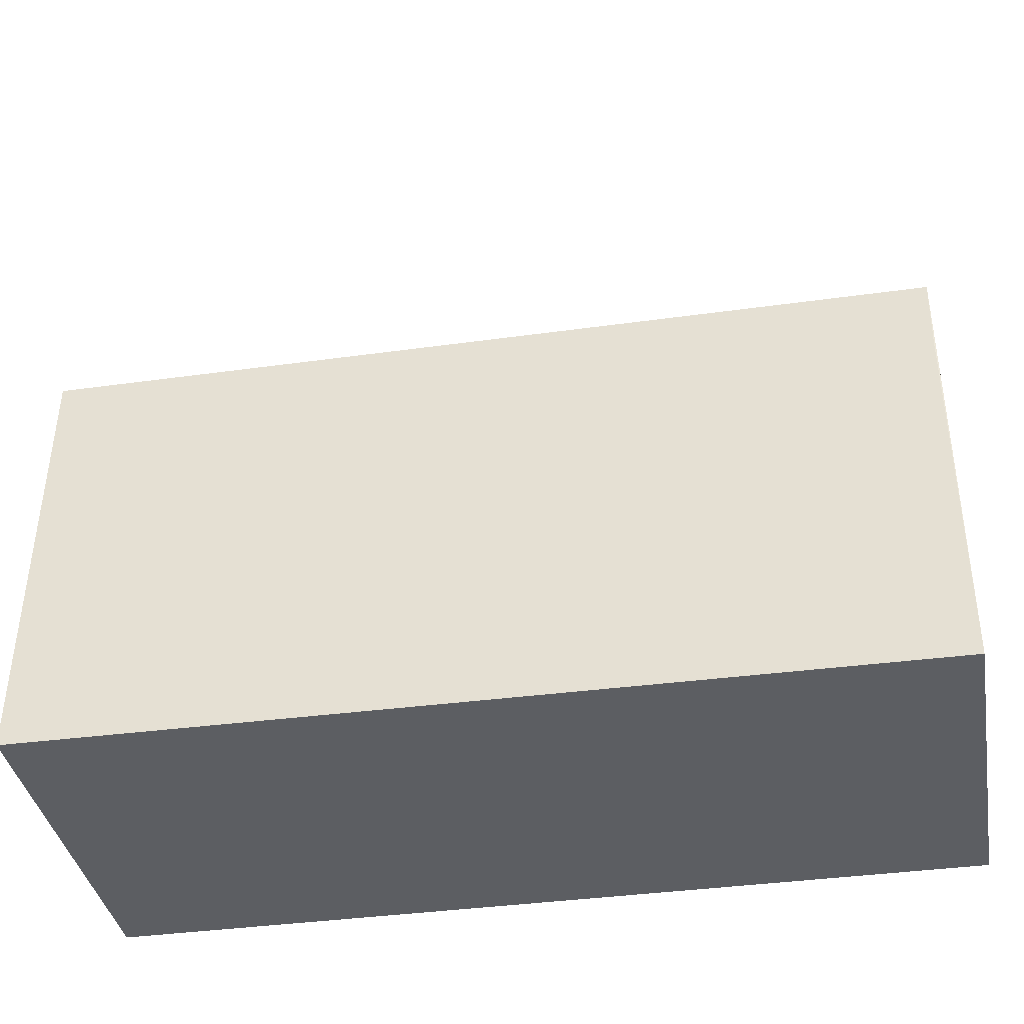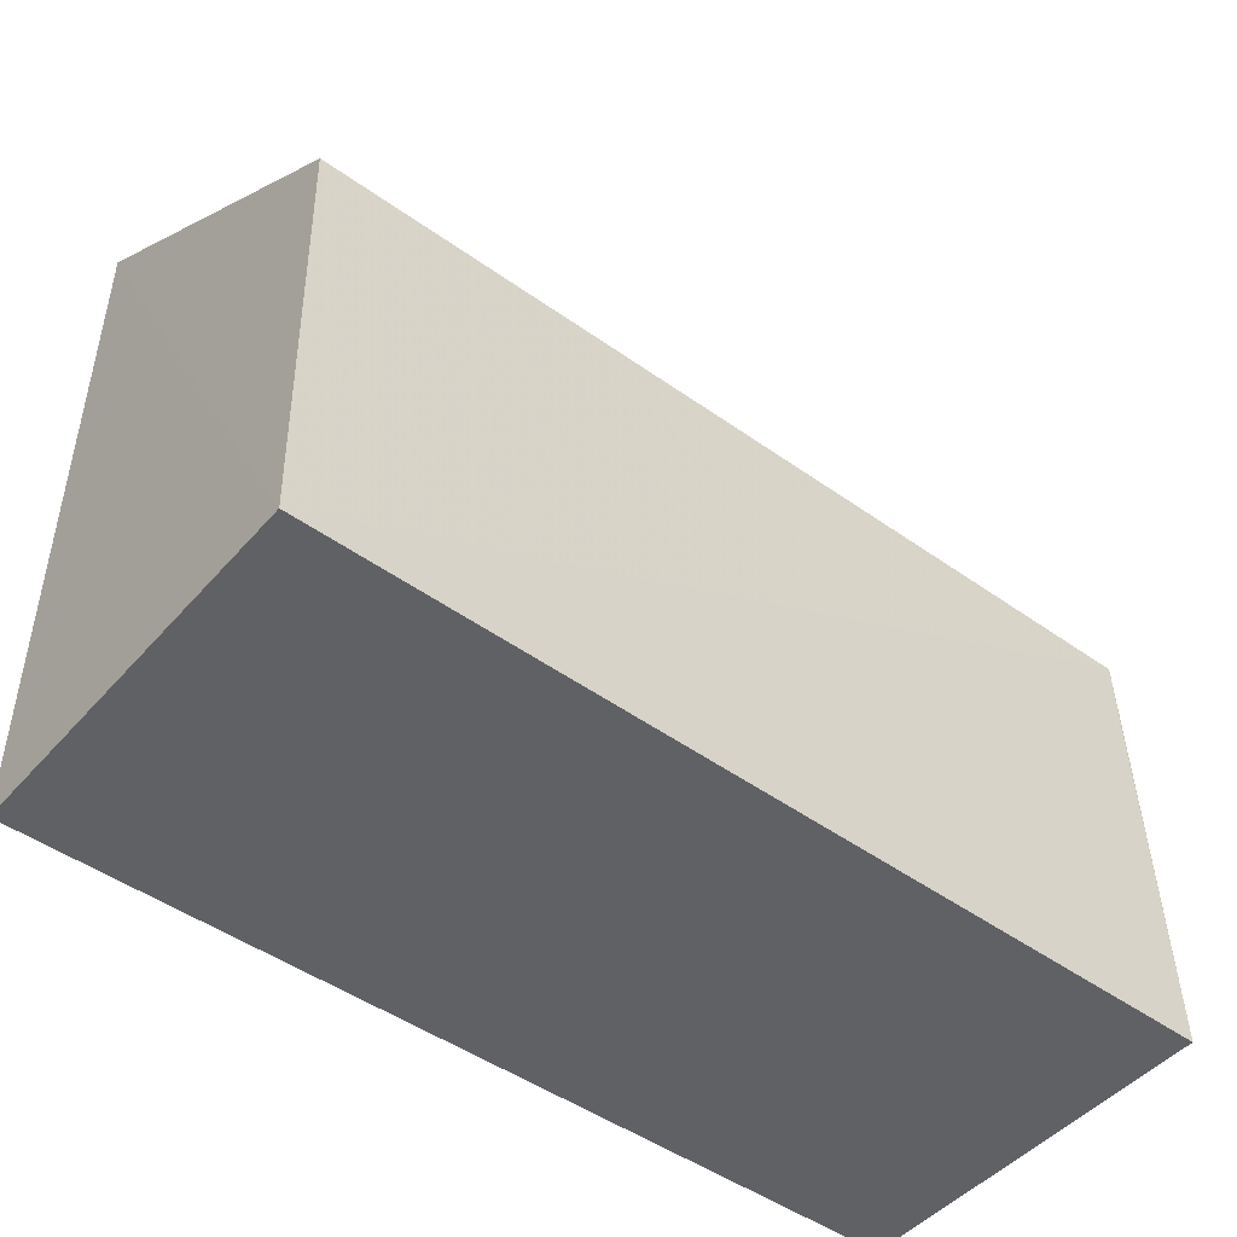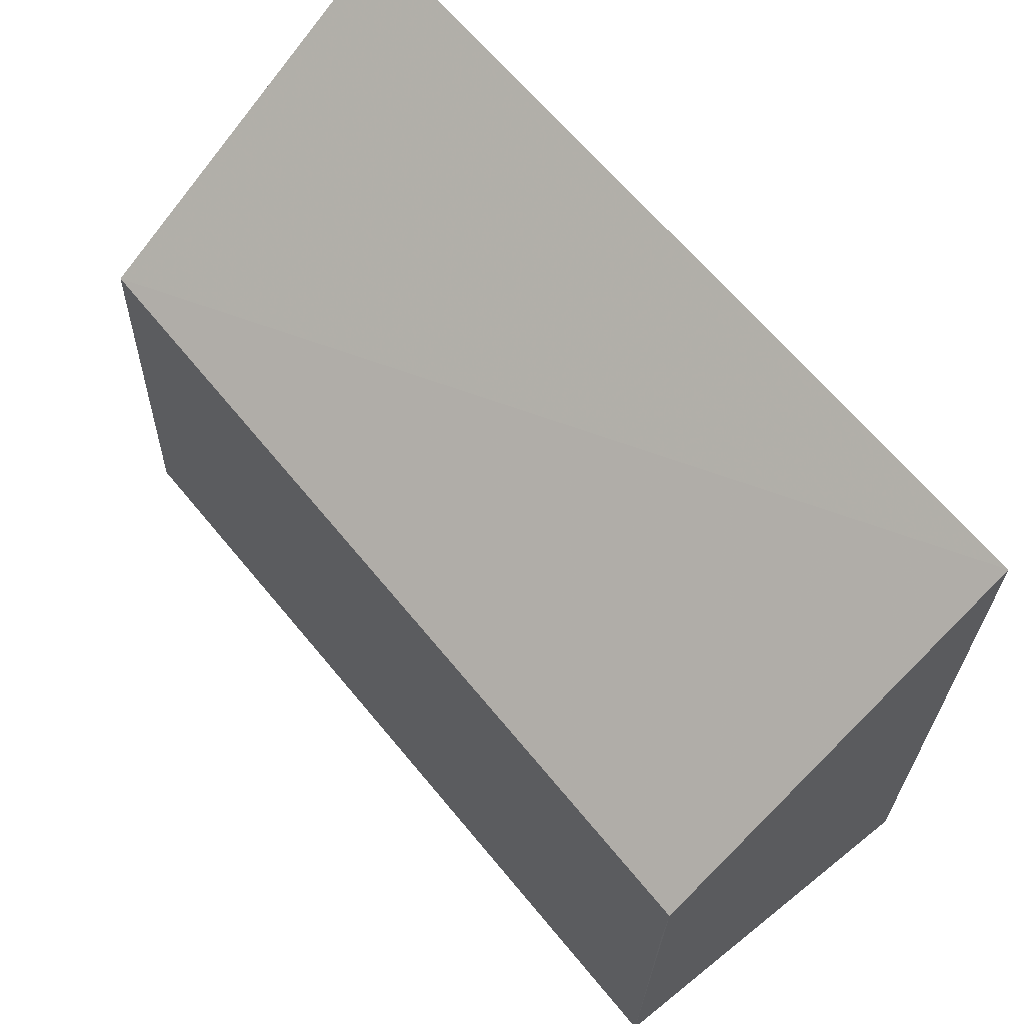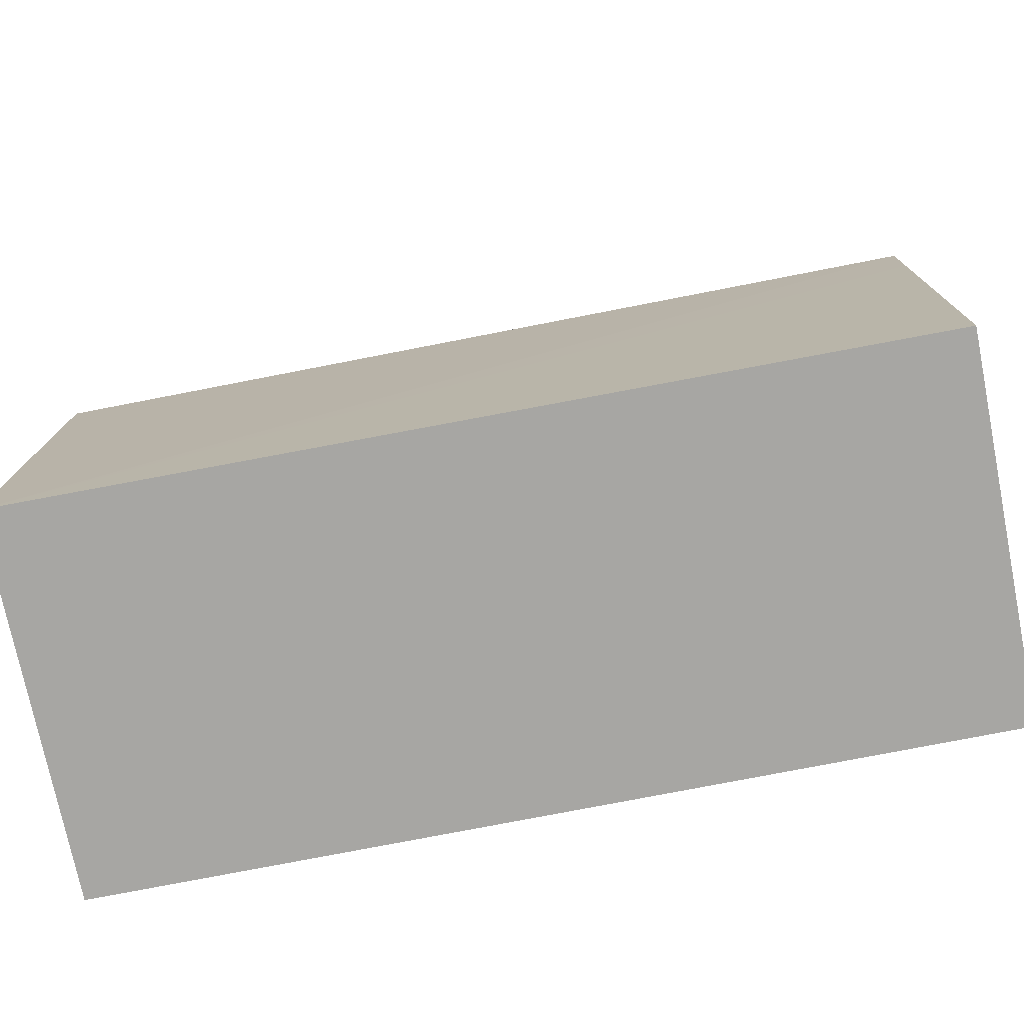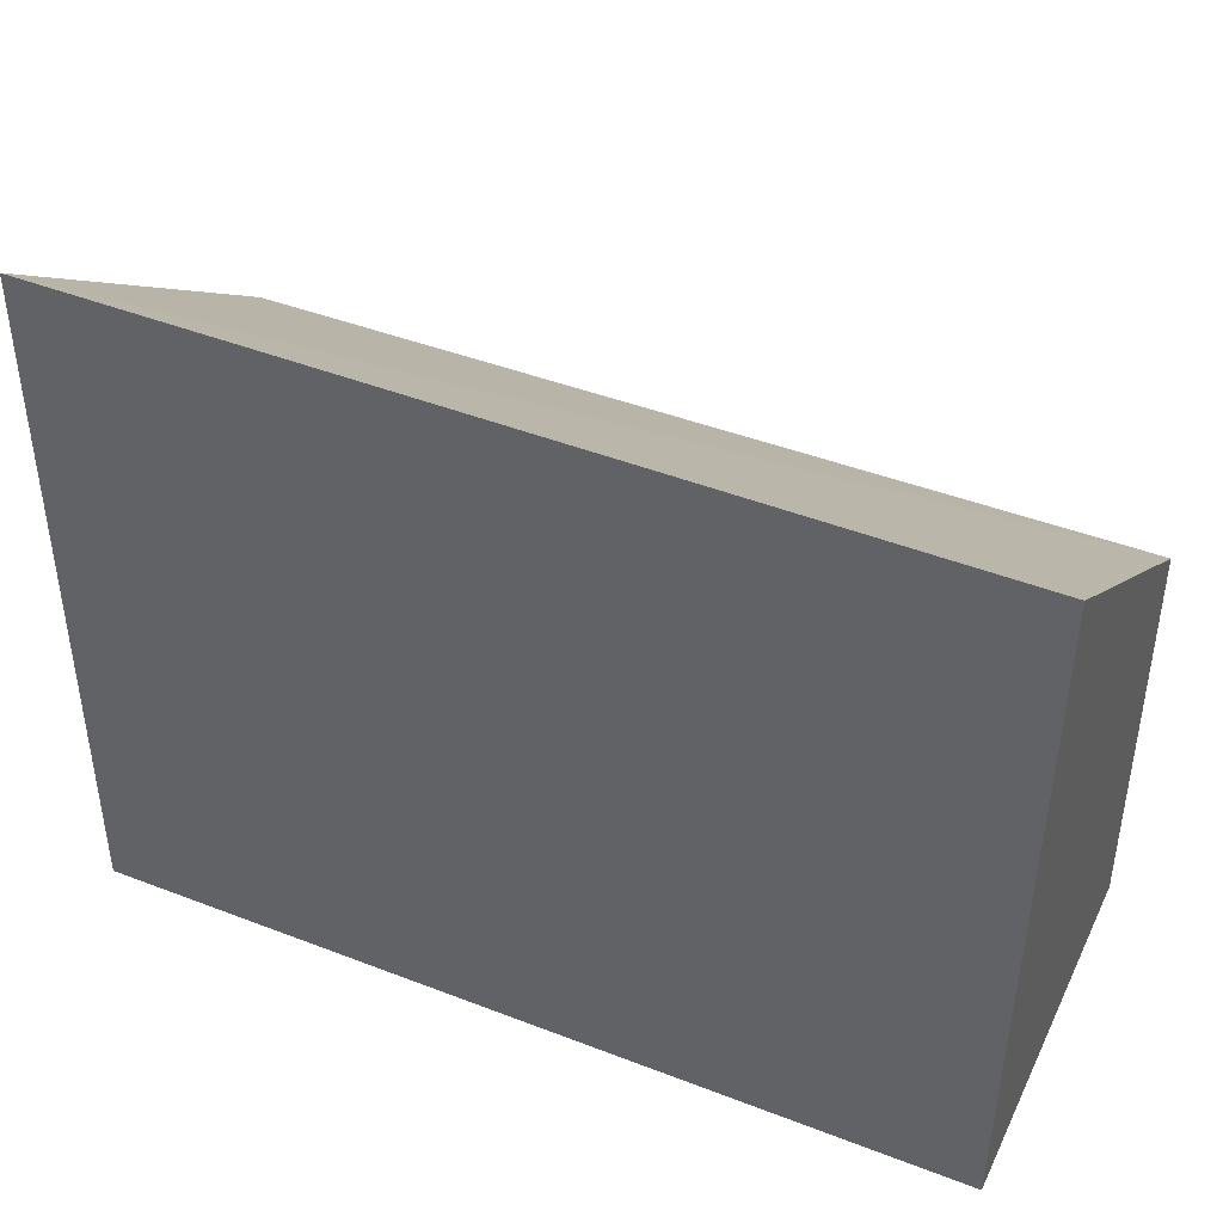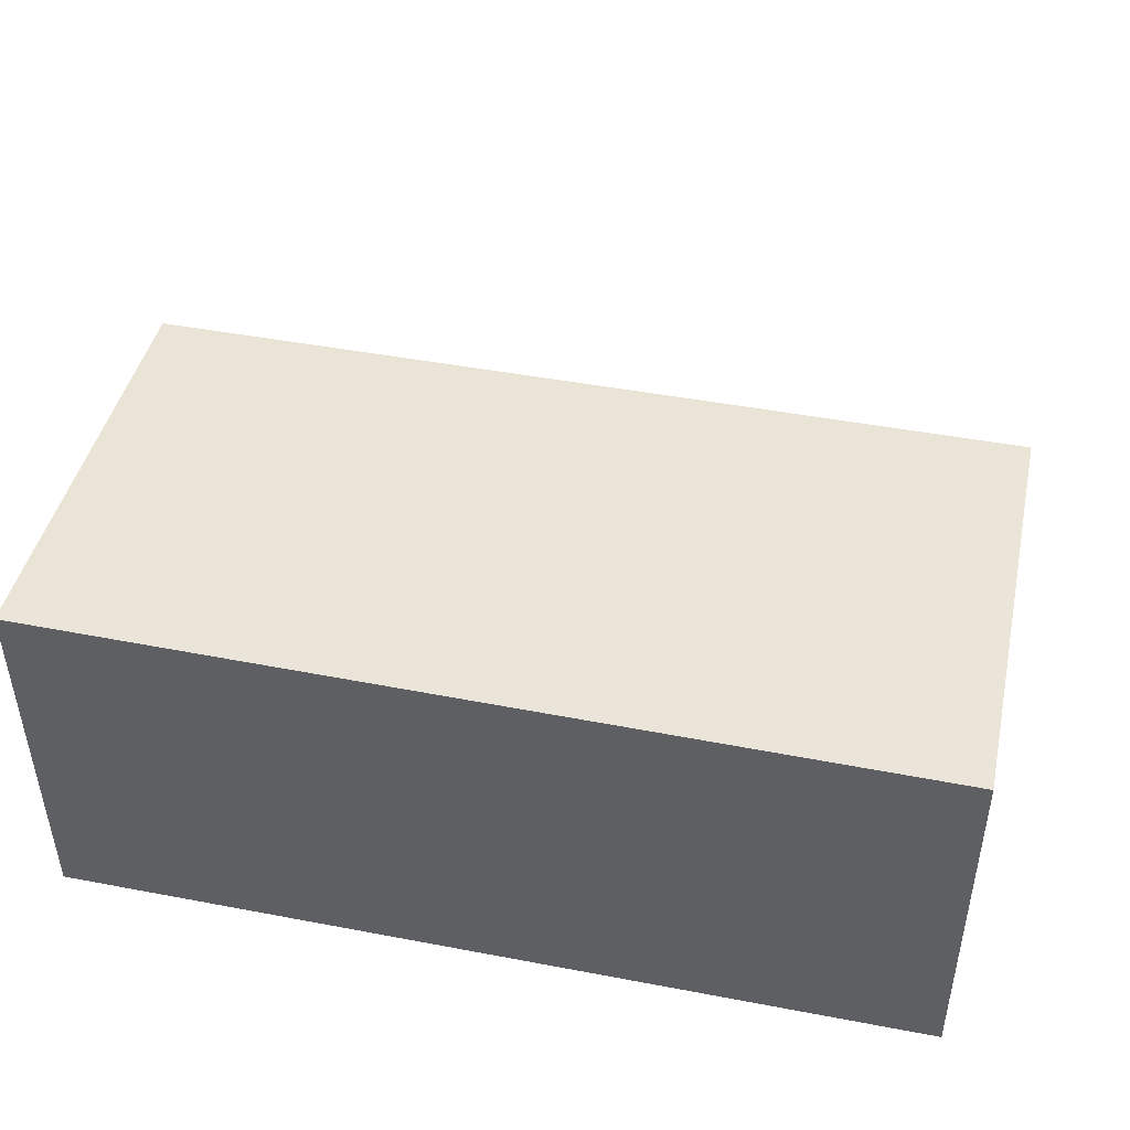
<metadata>
{"format":"obj","ext":"obj","renderer":"f3d","projection":"perspective","resolution":1024,"background":"white","views":[{"elev":-38.1,"azim":-170.0,"up":"+Z"},{"elev":-47.5,"azim":141.2,"up":"+Z"},{"elev":64.7,"azim":-129.0,"up":"+Z"},{"elev":-74.3,"azim":-168.8,"up":"+Z"},{"elev":43.3,"azim":24.5,"up":"+Z"},{"elev":45.6,"azim":-167.7,"up":"+Y"}]}
</metadata>
<code>
v -0.08954 0.005224 0.2627
v -0.08977 0.03401 0.242
v -0.1596 0.005109 0.2635
v -0.1597 0.03474 0.2071
v -0.08981 0.005051 0.2072
v -0.1598 0.03383 0.2422
v -0.08978 0.03531 0.2071
v -0.1598 0.005051 0.2072
v -0.1597 0.03401 0.2362
f 1 2 3
f 5 1 3
f 6 3 2
f 7 2 1
f 7 1 5
f 7 6 2
f 8 5 3
f 8 7 5
f 8 4 7
f 8 6 4
f 8 3 6
f 9 7 4
f 9 4 6
f 9 6 7

</code>
